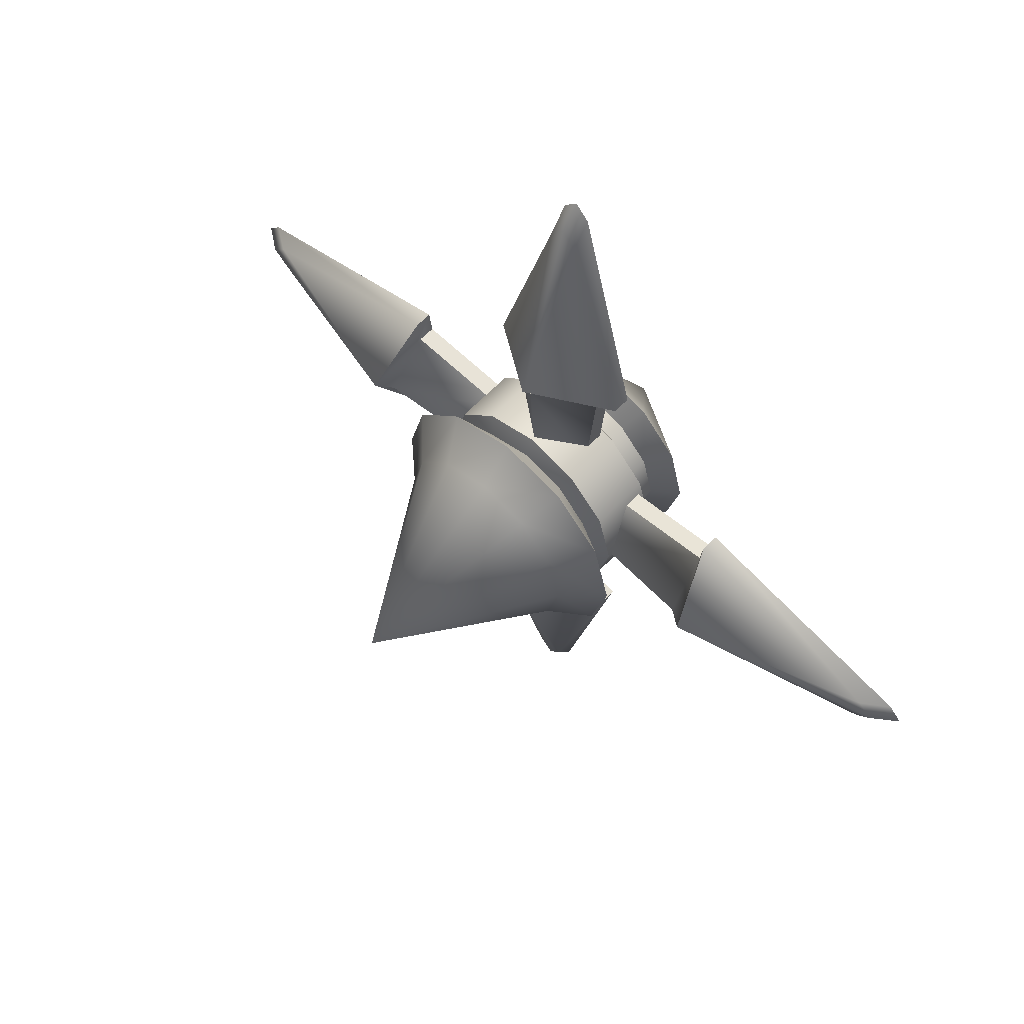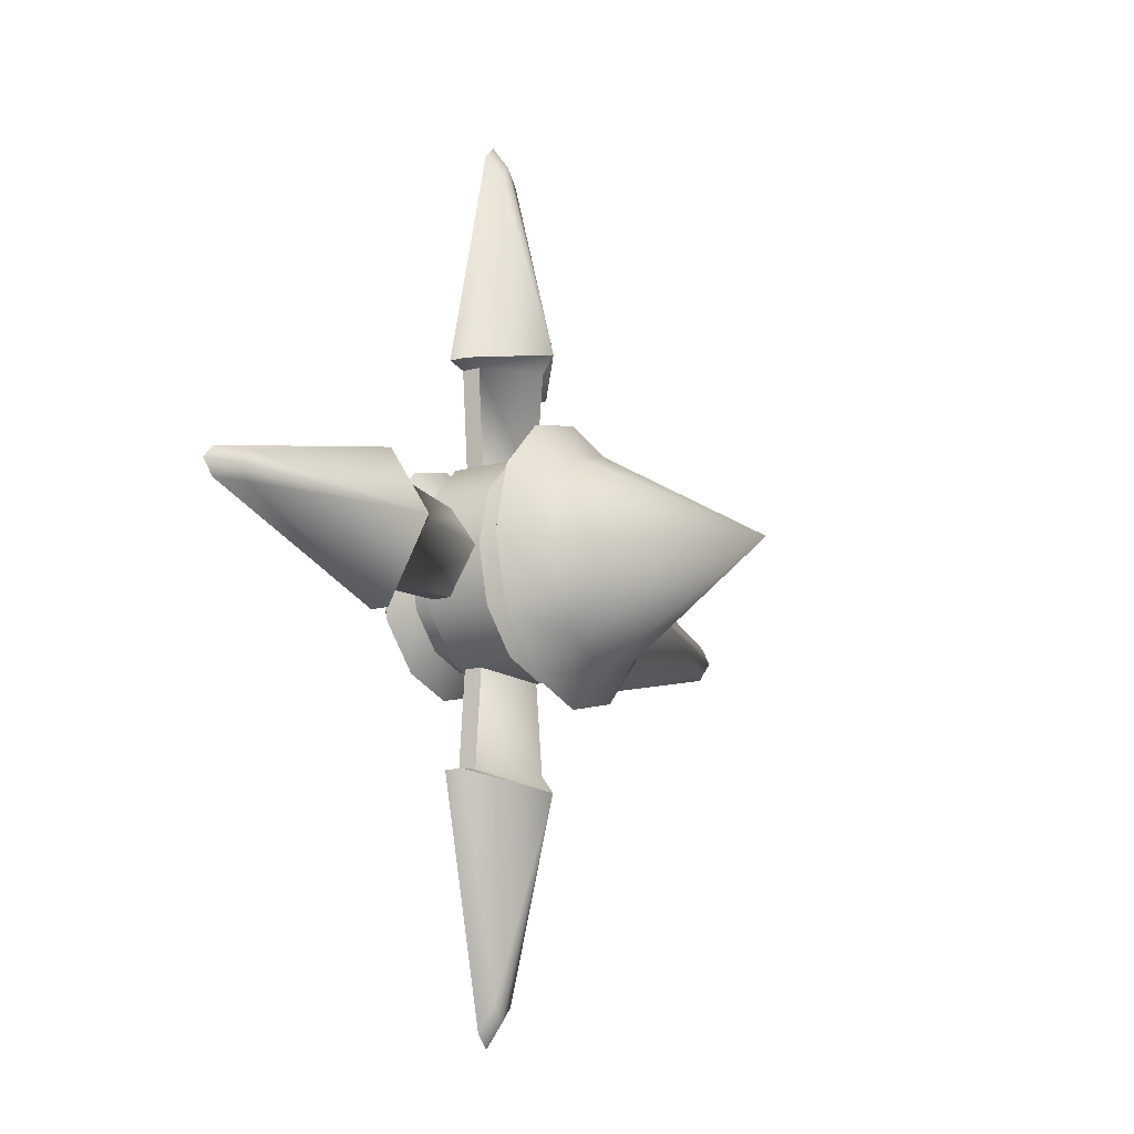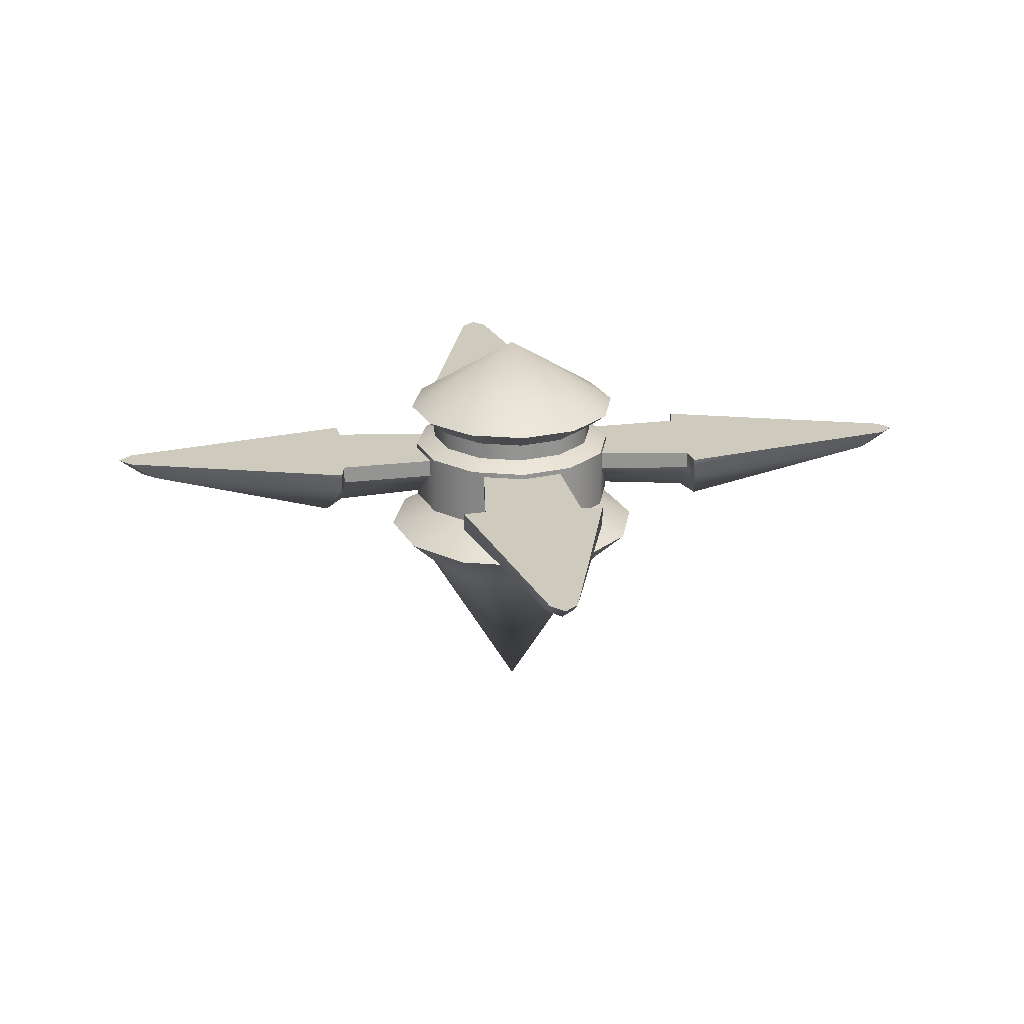
<metadata>
{"format":"obj","ext":"obj","renderer":"f3d","projection":"perspective","resolution":1024,"background":"white","views":[{"elev":60.1,"azim":42.8,"up":"+Z"},{"elev":-15.4,"azim":-59.7,"up":"+Z"},{"elev":23.2,"azim":-96.7,"up":"+Y"}]}
</metadata>
<code>
g Airscrew_01_R
v 1.613 -0.8891 0.7608
v 1.612 -0.7907 0.7609
v 1.636 -0.7907 0.848
v 1.636 -0.8891 0.848
v 1.549 -0.8891 0.697
v 1.549 -0.7907 0.6971
v 1.462 -0.8891 0.6736
v 1.462 -0.7907 0.6738
v 1.374 -0.8891 0.697
v 1.374 -0.7907 0.6971
v 1.462 -0.7907 0.6738
v 1.462 -0.8891 0.6736
v 1.311 -0.8891 0.7608
v 1.311 -0.7907 0.7609
v 1.287 -0.8891 0.848
v 1.287 -0.7907 0.848
v 1.311 -0.8891 0.9353
v 1.311 -0.7907 0.9352
v 1.287 -0.7907 0.848
v 1.287 -0.8891 0.848
v 1.374 -0.8891 0.9991
v 1.374 -0.7907 0.9989
v 1.311 -0.7907 0.9352
v 1.311 -0.8891 0.9353
v 1.462 -0.8891 1.022
v 1.462 -0.7907 1.022
v 1.374 -0.7907 0.9989
v 1.374 -0.8891 0.9991
v 1.549 -0.8891 0.9991
v 1.549 -0.7907 0.9989
v 1.462 -0.7907 1.022
v 1.462 -0.8891 1.022
v 1.613 -0.8891 0.9353
v 1.612 -0.7907 0.9352
v 1.549 -0.7907 0.9989
v 1.549 -0.8891 0.9991
v 1.636 -0.8891 0.848
v 1.636 -0.7907 0.848
v 1.612 -0.7907 0.9352
v 1.613 -0.8891 0.9353
v 1.636 -0.7907 0.848
v 1.612 -0.7907 0.7609
v 1.462 -0.7091 0.848
v 1.549 -0.7907 0.6971
v 1.462 -0.7907 0.6738
v 1.612 -0.7907 0.9352
v 1.549 -0.7907 0.9989
v 1.462 -0.7907 1.022
v 1.462 -0.7907 0.6738
v 1.374 -0.7907 0.6971
v 1.311 -0.7907 0.7609
v 1.287 -0.7907 0.848
v 1.311 -0.7907 0.9352
v 1.374 -0.7907 0.9989
v 1.462 -0.7907 1.022
v 1.613 -0.8891 0.7608
v 1.636 -0.8891 0.848
v 1.462 -0.9707 0.848
v 1.613 -0.8891 0.9353
v 1.549 -0.8891 0.9991
v 1.462 -0.8891 1.022
v 1.549 -0.8891 0.697
v 1.462 -0.8891 0.6736
v 1.462 -0.8891 1.022
v 1.374 -0.8891 0.9991
v 1.311 -0.8891 0.9353
v 1.287 -0.8891 0.848
v 1.311 -0.8891 0.7608
v 1.374 -0.8891 0.697
v 1.462 -0.8891 0.6736
v 1.484 -0.8269 1.499
v 1.462 -0.8266 1.522
v 1.462 -0.9117 1.191
v 1.462 -0.7992 1.561
v 1.484 -0.7992 1.539
v 1.58 -0.8278 1.165
v 1.58 -0.7992 1.165
v 1.58 -0.8278 1.165
v 1.38 -0.8278 1.16
v 1.462 -0.9117 1.191
v 1.343 -0.8278 1.165
v 1.462 -0.893 1.164
v 1.462 -0.8792 0.9744
v 1.396 -0.8278 0.9726
v 1.38 -0.7992 1.16
v 1.343 -0.8278 1.165
v 1.343 -0.7992 1.165
v 1.527 -0.8278 0.9726
v 1.462 -0.893 1.164
v 1.544 -0.8278 1.16
v 1.462 -0.9117 1.191
v 1.58 -0.8278 1.165
v 1.58 -0.7992 1.165
v 1.58 -0.8278 1.165
v 1.544 -0.7992 1.16
v 1.544 -0.7992 1.16
v 1.544 -0.8278 1.16
v 1.527 -0.8278 0.9726
v 1.527 -0.7992 0.9726
v 1.343 -0.7992 1.165
v 1.343 -0.8278 1.165
v 1.44 -0.8269 1.499
v 1.44 -0.7992 1.539
v 1.462 -0.8266 1.522
v 1.462 -0.7992 1.561
v 1.462 -0.9117 1.191
v 1.343 -0.8278 1.165
v 1.38 -0.7992 1.16
v 1.544 -0.7992 1.16
v 1.527 -0.7992 0.9726
v 1.396 -0.7992 0.9726
v 1.58 -0.7992 1.165
v 1.343 -0.7992 1.165
v 1.484 -0.7992 1.539
v 1.44 -0.7992 1.539
v 1.462 -0.7992 1.561
v 1.396 -0.8278 0.9726
v 1.38 -0.8278 1.16
v 1.38 -0.7992 1.16
v 1.396 -0.7992 0.9726
v 2.112 -0.8269 0.8261
v 2.136 -0.8266 0.848
v 1.804 -0.9117 0.848
v 2.174 -0.7992 0.848
v 2.153 -0.7992 0.8261
v 1.779 -0.8278 0.7292
v 1.779 -0.7992 0.7292
v 1.779 -0.8278 0.7292
v 1.773 -0.8278 0.93
v 1.804 -0.9117 0.848
v 1.779 -0.8278 0.9669
v 1.777 -0.893 0.848
v 1.588 -0.8792 0.848
v 1.586 -0.8278 0.9132
v 1.773 -0.7992 0.93
v 1.779 -0.8278 0.9669
v 1.779 -0.7992 0.9669
v 1.586 -0.8278 0.7828
v 1.777 -0.893 0.848
v 1.773 -0.8278 0.7661
v 1.804 -0.9117 0.848
v 1.779 -0.8278 0.7292
v 1.779 -0.7992 0.7292
v 1.779 -0.8278 0.7292
v 1.773 -0.7992 0.7661
v 1.773 -0.7992 0.7661
v 1.773 -0.8278 0.7661
v 1.586 -0.8278 0.7828
v 1.586 -0.7992 0.7828
v 1.779 -0.7992 0.9669
v 1.779 -0.8278 0.9669
v 2.112 -0.8269 0.87
v 2.153 -0.7992 0.87
v 2.136 -0.8266 0.848
v 2.174 -0.7992 0.848
v 1.804 -0.9117 0.848
v 1.779 -0.8278 0.9669
v 1.773 -0.7992 0.93
v 1.773 -0.7992 0.7661
v 1.586 -0.7992 0.7828
v 1.586 -0.7992 0.9132
v 2.153 -0.7992 0.8261
v 1.779 -0.7992 0.7292
v 2.153 -0.7992 0.87
v 1.779 -0.7992 0.9669
v 2.174 -0.7992 0.848
v 1.586 -0.8278 0.9132
v 1.773 -0.8278 0.93
v 1.773 -0.7992 0.93
v 1.586 -0.7992 0.9132
v 1.44 -0.8269 0.1973
v 1.462 -0.8266 0.1739
v 1.462 -0.9117 0.5054
v 1.462 -0.7992 0.1354
v 1.44 -0.7992 0.1569
v 1.343 -0.8278 0.531
v 1.343 -0.7992 0.531
v 1.343 -0.8278 0.531
v 1.544 -0.8278 0.5365
v 1.462 -0.9117 0.5054
v 1.58 -0.8278 0.531
v 1.462 -0.893 0.5322
v 1.462 -0.8792 0.7217
v 1.527 -0.8278 0.7234
v 1.544 -0.7992 0.5365
v 1.58 -0.8278 0.531
v 1.58 -0.7992 0.531
v 1.396 -0.8278 0.7234
v 1.462 -0.893 0.5322
v 1.38 -0.8278 0.5365
v 1.462 -0.9117 0.5054
v 1.343 -0.8278 0.531
v 1.343 -0.7992 0.531
v 1.343 -0.8278 0.531
v 1.38 -0.7992 0.5365
v 1.38 -0.7992 0.5365
v 1.38 -0.8278 0.5365
v 1.396 -0.8278 0.7234
v 1.396 -0.7992 0.7234
v 1.58 -0.7992 0.531
v 1.58 -0.8278 0.531
v 1.484 -0.8269 0.1973
v 1.484 -0.7992 0.1569
v 1.462 -0.8266 0.1739
v 1.462 -0.7992 0.1354
v 1.462 -0.9117 0.5054
v 1.58 -0.8278 0.531
v 1.544 -0.7992 0.5365
v 1.38 -0.7992 0.5365
v 1.396 -0.7992 0.7234
v 1.527 -0.7992 0.7234
v 1.343 -0.7992 0.531
v 1.58 -0.7992 0.531
v 1.44 -0.7992 0.1569
v 1.484 -0.7992 0.1569
v 1.462 -0.7992 0.1354
v 1.527 -0.8278 0.7234
v 1.544 -0.8278 0.5365
v 1.544 -0.7992 0.5365
v 1.527 -0.7992 0.7234
v 0.8108 -0.8269 0.87
v 0.7874 -0.8266 0.8481
v 1.119 -0.9117 0.8481
v 0.7489 -0.7992 0.8481
v 0.7704 -0.7992 0.87
v 1.144 -0.8278 0.9669
v 1.144 -0.7992 0.9669
v 1.144 -0.8278 0.9669
v 1.15 -0.8278 0.7661
v 1.119 -0.9117 0.8481
v 1.144 -0.8278 0.7292
v 1.146 -0.893 0.8481
v 1.335 -0.8792 0.8481
v 1.337 -0.8278 0.7829
v 1.15 -0.7992 0.7661
v 1.144 -0.8278 0.7292
v 1.144 -0.7992 0.7292
v 1.337 -0.8278 0.9133
v 1.146 -0.893 0.8481
v 1.15 -0.8278 0.93
v 1.119 -0.9117 0.8481
v 1.144 -0.8278 0.9669
v 1.144 -0.7992 0.9669
v 1.144 -0.8278 0.9669
v 1.15 -0.7992 0.93
v 1.15 -0.7992 0.93
v 1.15 -0.8278 0.93
v 1.337 -0.8278 0.9133
v 1.337 -0.7992 0.9133
v 1.144 -0.7992 0.7292
v 1.144 -0.8278 0.7292
v 0.8108 -0.8269 0.8261
v 0.7704 -0.7992 0.8261
v 0.7874 -0.8266 0.8481
v 0.7489 -0.7992 0.8481
v 1.119 -0.9117 0.8481
v 1.144 -0.8278 0.7292
v 1.15 -0.7992 0.7661
v 1.15 -0.7992 0.93
v 1.337 -0.7992 0.9133
v 1.337 -0.7992 0.7829
v 0.7704 -0.7992 0.8261
v 1.144 -0.7992 0.7292
v 0.7704 -0.7992 0.87
v 1.144 -0.7992 0.9669
v 0.7489 -0.7992 0.8481
v 1.337 -0.8278 0.7829
v 1.15 -0.8278 0.7661
v 1.15 -0.7992 0.7661
v 1.337 -0.7992 0.7829
v 1.683 -0.9465 0.848
v 1.653 -0.9465 0.7375
v 1.585 -0.902 0.7768
v 1.604 -0.902 0.848
v 1.653 -0.9465 0.7375
v 1.572 -0.9465 0.6566
v 1.533 -0.902 0.7247
v 1.585 -0.902 0.7768
v 1.572 -0.9465 0.6566
v 1.462 -0.9465 0.6269
v 1.462 -0.902 0.7056
v 1.533 -0.902 0.7247
v 1.462 -0.9465 0.6269
v 1.351 -0.9465 0.6566
v 1.39 -0.902 0.7247
v 1.462 -0.902 0.7056
v 1.351 -0.9465 0.6566
v 1.27 -0.9465 0.7375
v 1.338 -0.902 0.7768
v 1.39 -0.902 0.7247
v 1.27 -0.9465 0.7375
v 1.24 -0.9465 0.848
v 1.319 -0.902 0.848
v 1.338 -0.902 0.7768
v 1.24 -0.9465 0.848
v 1.27 -0.9465 0.9586
v 1.338 -0.902 0.9193
v 1.319 -0.902 0.848
v 1.27 -0.9465 0.9586
v 1.351 -0.9465 1.04
v 1.39 -0.902 0.9714
v 1.338 -0.902 0.9193
v 1.351 -0.9465 1.04
v 1.462 -0.9465 1.069
v 1.462 -0.902 0.9905
v 1.39 -0.902 0.9714
v 1.462 -0.9465 1.069
v 1.572 -0.9465 1.04
v 1.533 -0.902 0.9714
v 1.462 -0.902 0.9905
v 1.572 -0.9465 1.04
v 1.653 -0.9465 0.9586
v 1.585 -0.902 0.9193
v 1.533 -0.902 0.9714
v 1.653 -0.9465 0.9586
v 1.683 -0.9465 0.848
v 1.604 -0.902 0.848
v 1.585 -0.902 0.9193
v 1.585 -0.902 0.7768
v 1.585 -0.7477 0.7769
v 1.604 -0.7477 0.848
v 1.604 -0.902 0.848
v 1.533 -0.902 0.7247
v 1.533 -0.7477 0.7248
v 1.585 -0.7477 0.7769
v 1.585 -0.902 0.7768
v 1.462 -0.902 0.7056
v 1.462 -0.7477 0.7058
v 1.533 -0.7477 0.7248
v 1.533 -0.902 0.7247
v 1.39 -0.902 0.7247
v 1.39 -0.7477 0.7248
v 1.462 -0.7477 0.7058
v 1.462 -0.902 0.7056
v 1.338 -0.902 0.7768
v 1.338 -0.7477 0.7769
v 1.39 -0.7477 0.7248
v 1.39 -0.902 0.7247
v 1.319 -0.902 0.848
v 1.319 -0.7477 0.848
v 1.338 -0.7477 0.7769
v 1.338 -0.902 0.7768
v 1.338 -0.902 0.9193
v 1.338 -0.7477 0.9192
v 1.319 -0.7477 0.848
v 1.319 -0.902 0.848
v 1.39 -0.902 0.9714
v 1.39 -0.7477 0.9713
v 1.338 -0.7477 0.9192
v 1.338 -0.902 0.9193
v 1.462 -0.902 0.9905
v 1.462 -0.7477 0.9903
v 1.39 -0.7477 0.9713
v 1.39 -0.902 0.9714
v 1.533 -0.902 0.9714
v 1.533 -0.7477 0.9713
v 1.462 -0.7477 0.9903
v 1.462 -0.902 0.9905
v 1.585 -0.902 0.9193
v 1.585 -0.7477 0.9192
v 1.533 -0.7477 0.9713
v 1.533 -0.902 0.9714
v 1.604 -0.902 0.848
v 1.604 -0.7477 0.848
v 1.585 -0.7477 0.9192
v 1.585 -0.902 0.9193
v 1.619 -0.7184 0.757
v 1.462 -0.6024 0.848
v 1.644 -0.7184 0.848
v 1.553 -0.7184 0.6904
v 1.619 -0.7184 0.757
v 1.462 -0.7184 1.03
v 1.371 -0.7184 1.006
v 1.553 -0.7184 1.006
v 1.462 -0.7184 1.03
v 1.619 -0.7184 0.939
v 1.553 -0.7184 1.006
v 1.644 -0.7184 0.848
v 1.619 -0.7184 0.939
v 1.462 -0.7184 0.666
v 1.462 -0.6024 0.848
v 1.553 -0.7184 0.6904
v 1.371 -0.7184 0.6904
v 1.462 -0.7184 0.666
v 1.304 -0.7184 0.757
v 1.371 -0.7184 0.6904
v 1.28 -0.7184 0.848
v 1.304 -0.7184 0.757
v 1.304 -0.7184 0.939
v 1.28 -0.7184 0.848
v 1.371 -0.7184 1.006
v 1.304 -0.7184 0.939
v 1.585 -0.7477 0.7769
v 1.619 -0.7184 0.757
v 1.644 -0.7184 0.848
v 1.604 -0.7477 0.848
v 1.533 -0.7477 0.7248
v 1.553 -0.7184 0.6904
v 1.619 -0.7184 0.757
v 1.585 -0.7477 0.7769
v 1.462 -0.7477 0.7058
v 1.462 -0.7184 0.666
v 1.553 -0.7184 0.6904
v 1.533 -0.7477 0.7248
v 1.39 -0.7477 0.7248
v 1.371 -0.7184 0.6904
v 1.462 -0.7184 0.666
v 1.462 -0.7477 0.7058
v 1.338 -0.7477 0.7769
v 1.304 -0.7184 0.757
v 1.371 -0.7184 0.6904
v 1.39 -0.7477 0.7248
v 1.319 -0.7477 0.848
v 1.28 -0.7184 0.848
v 1.304 -0.7184 0.757
v 1.338 -0.7477 0.7769
v 1.338 -0.7477 0.9192
v 1.304 -0.7184 0.939
v 1.28 -0.7184 0.848
v 1.319 -0.7477 0.848
v 1.39 -0.7477 0.9713
v 1.371 -0.7184 1.006
v 1.304 -0.7184 0.939
v 1.338 -0.7477 0.9192
v 1.462 -0.7477 0.9903
v 1.462 -0.7184 1.03
v 1.371 -0.7184 1.006
v 1.39 -0.7477 0.9713
v 1.533 -0.7477 0.9713
v 1.553 -0.7184 1.006
v 1.462 -0.7184 1.03
v 1.462 -0.7477 0.9903
v 1.585 -0.7477 0.9192
v 1.619 -0.7184 0.939
v 1.553 -0.7184 1.006
v 1.533 -0.7477 0.9713
v 1.604 -0.7477 0.848
v 1.644 -0.7184 0.848
v 1.619 -0.7184 0.939
v 1.585 -0.7477 0.9192
v 1.653 -0.9465 0.7375
v 1.683 -0.9465 0.848
v 1.625 -1 0.848
v 1.603 -1 0.7666
v 1.462 -1.269 0.848
v 1.32 -1 0.7666
v 1.299 -1 0.848
v 1.24 -0.9465 0.848
v 1.27 -0.9465 0.7375
v 1.38 -1 0.7069
v 1.32 -1 0.7666
v 1.27 -0.9465 0.7375
v 1.351 -0.9465 0.6566
v 1.462 -1 0.6851
v 1.38 -1 0.7069
v 1.351 -0.9465 0.6566
v 1.462 -0.9465 0.6269
v 1.543 -1 0.7069
v 1.462 -1 0.6851
v 1.462 -0.9465 0.6269
v 1.572 -0.9465 0.6566
v 1.683 -0.9465 0.848
v 1.653 -0.9465 0.9586
v 1.603 -1 0.9295
v 1.625 -1 0.848
v 1.462 -1.269 0.848
v 1.543 -1 0.9892
v 1.603 -1 0.9295
v 1.653 -0.9465 0.9586
v 1.572 -0.9465 1.04
v 1.462 -1 1.011
v 1.543 -1 0.9892
v 1.572 -0.9465 1.04
v 1.462 -0.9465 1.069
v 1.38 -1 0.9892
v 1.462 -1 1.011
v 1.462 -0.9465 1.069
v 1.351 -0.9465 1.04
v 1.32 -1 0.9295
v 1.38 -1 0.9892
v 1.351 -0.9465 1.04
v 1.27 -0.9465 0.9586
v 1.27 -0.9465 0.9586
v 1.24 -0.9465 0.848
v 1.299 -1 0.848
v 1.32 -1 0.9295
v 1.572 -0.9465 0.6566
v 1.653 -0.9465 0.7375
v 1.603 -1 0.7666
v 1.543 -1 0.7069
f 1 2 3
f 1 3 4
f 5 2 1
f 5 6 2
f 7 6 5
f 7 8 6
f 9 10 11
f 9 11 12
f 13 10 9
f 13 14 10
f 15 14 13
f 15 16 14
f 17 18 19
f 17 19 20
f 21 22 23
f 21 23 24
f 25 26 27
f 25 27 28
f 29 30 31
f 29 31 32
f 33 34 35
f 33 35 36
f 37 38 39
f 37 39 40
f 41 42 43
f 42 44 43
f 44 45 43
f 46 41 43
f 47 46 43
f 48 47 43
f 49 50 43
f 50 51 43
f 51 52 43
f 52 53 43
f 53 54 43
f 54 55 43
f 56 57 58
f 57 59 58
f 59 60 58
f 60 61 58
f 62 56 58
f 63 62 58
f 64 65 58
f 65 66 58
f 66 67 58
f 67 68 58
f 68 69 58
f 69 70 58
f 71 72 73
f 74 72 71
f 74 71 75
f 75 71 76
f 75 76 77
f 71 73 78
f 79 80 81
f 79 82 80
f 83 82 79
f 83 79 84
f 85 79 86
f 85 86 87
f 88 89 83
f 88 90 89
f 89 90 91
f 92 91 90
f 93 94 90
f 93 90 95
f 96 97 98
f 96 98 99
f 100 101 102
f 100 102 103
f 103 102 104
f 103 104 105
f 102 106 104
f 107 106 102
f 108 109 110
f 108 110 111
f 112 109 108
f 108 113 112
f 113 114 112
f 113 115 114
f 114 115 116
f 117 118 119
f 117 119 120
f 121 122 123
f 124 122 121
f 124 121 125
f 125 121 126
f 125 126 127
f 121 123 128
f 129 130 131
f 129 132 130
f 133 132 129
f 133 129 134
f 135 129 136
f 135 136 137
f 138 139 133
f 138 140 139
f 139 140 141
f 142 141 140
f 143 144 140
f 143 140 145
f 146 147 148
f 146 148 149
f 150 151 152
f 150 152 153
f 153 152 154
f 153 154 155
f 152 156 154
f 157 156 152
f 158 159 160
f 158 160 161
f 159 158 162
f 162 163 159
f 158 164 162
f 158 165 164
f 162 164 166
f 167 168 169
f 167 169 170
f 171 172 173
f 174 172 171
f 174 171 175
f 175 171 176
f 175 176 177
f 171 173 178
f 179 180 181
f 179 182 180
f 183 182 179
f 183 179 184
f 185 179 186
f 185 186 187
f 188 189 183
f 188 190 189
f 189 190 191
f 192 191 190
f 193 194 190
f 193 190 195
f 196 197 198
f 196 198 199
f 200 201 202
f 200 202 203
f 203 202 204
f 203 204 205
f 202 206 204
f 207 206 202
f 208 209 210
f 208 210 211
f 212 209 208
f 212 208 213
f 214 212 213
f 213 215 214
f 214 215 216
f 217 218 219
f 217 219 220
f 221 222 223
f 224 222 221
f 224 221 225
f 225 221 226
f 225 226 227
f 221 223 228
f 229 230 231
f 229 232 230
f 233 232 229
f 233 229 234
f 235 229 236
f 235 236 237
f 238 239 233
f 238 240 239
f 239 240 241
f 242 241 240
f 243 244 240
f 243 240 245
f 246 247 248
f 246 248 249
f 250 251 252
f 250 252 253
f 253 252 254
f 253 254 255
f 252 256 254
f 257 256 252
f 258 259 260
f 258 260 261
f 262 259 258
f 258 263 262
f 262 264 259
f 264 265 259
f 264 262 266
f 267 268 269
f 267 269 270
f 271 272 273
f 271 273 274
f 275 276 277
f 275 277 278
f 279 280 281
f 279 281 282
f 283 284 285
f 283 285 286
f 287 288 289
f 287 289 290
f 291 292 293
f 291 293 294
f 295 296 297
f 295 297 298
f 299 300 301
f 299 301 302
f 303 304 305
f 303 305 306
f 307 308 309
f 307 309 310
f 311 312 313
f 311 313 314
f 315 316 317
f 315 317 318
f 319 320 321
f 319 321 322
f 323 324 325
f 323 325 326
f 327 328 329
f 327 329 330
f 331 332 333
f 331 333 334
f 335 336 337
f 335 337 338
f 339 340 341
f 339 341 342
f 343 344 345
f 343 345 346
f 347 348 349
f 347 349 350
f 351 352 353
f 351 353 354
f 355 356 357
f 355 357 358
f 359 360 361
f 359 361 362
f 363 364 365
f 363 365 366
f 367 368 369
f 370 368 371
f 372 368 373
f 374 368 375
f 376 368 377
f 378 368 379
f 380 381 382
f 383 381 384
f 385 381 386
f 387 381 388
f 389 381 390
f 391 381 392
f 393 394 395
f 393 395 396
f 397 398 399
f 397 399 400
f 401 402 403
f 401 403 404
f 405 406 407
f 405 407 408
f 409 410 411
f 409 411 412
f 413 414 415
f 413 415 416
f 417 418 419
f 417 419 420
f 421 422 423
f 421 423 424
f 425 426 427
f 425 427 428
f 429 430 431
f 429 431 432
f 433 434 435
f 433 435 436
f 437 438 439
f 437 439 440
f 441 442 443
f 441 443 444
f 443 445 444
f 446 445 447
f 448 446 447
f 448 449 446
f 450 445 451
f 452 450 451
f 452 453 450
f 454 445 455
f 456 454 455
f 456 457 454
f 458 445 459
f 460 458 459
f 460 461 458
f 462 463 464
f 462 464 465
f 464 466 465
f 467 466 468
f 469 467 468
f 469 470 467
f 471 466 472
f 473 471 472
f 473 474 471
f 475 466 476
f 477 475 476
f 477 478 475
f 479 466 480
f 481 479 480
f 481 482 479
f 483 484 485
f 483 485 486
f 485 466 486
f 487 488 489
f 487 489 490
f 489 445 490

</code>
